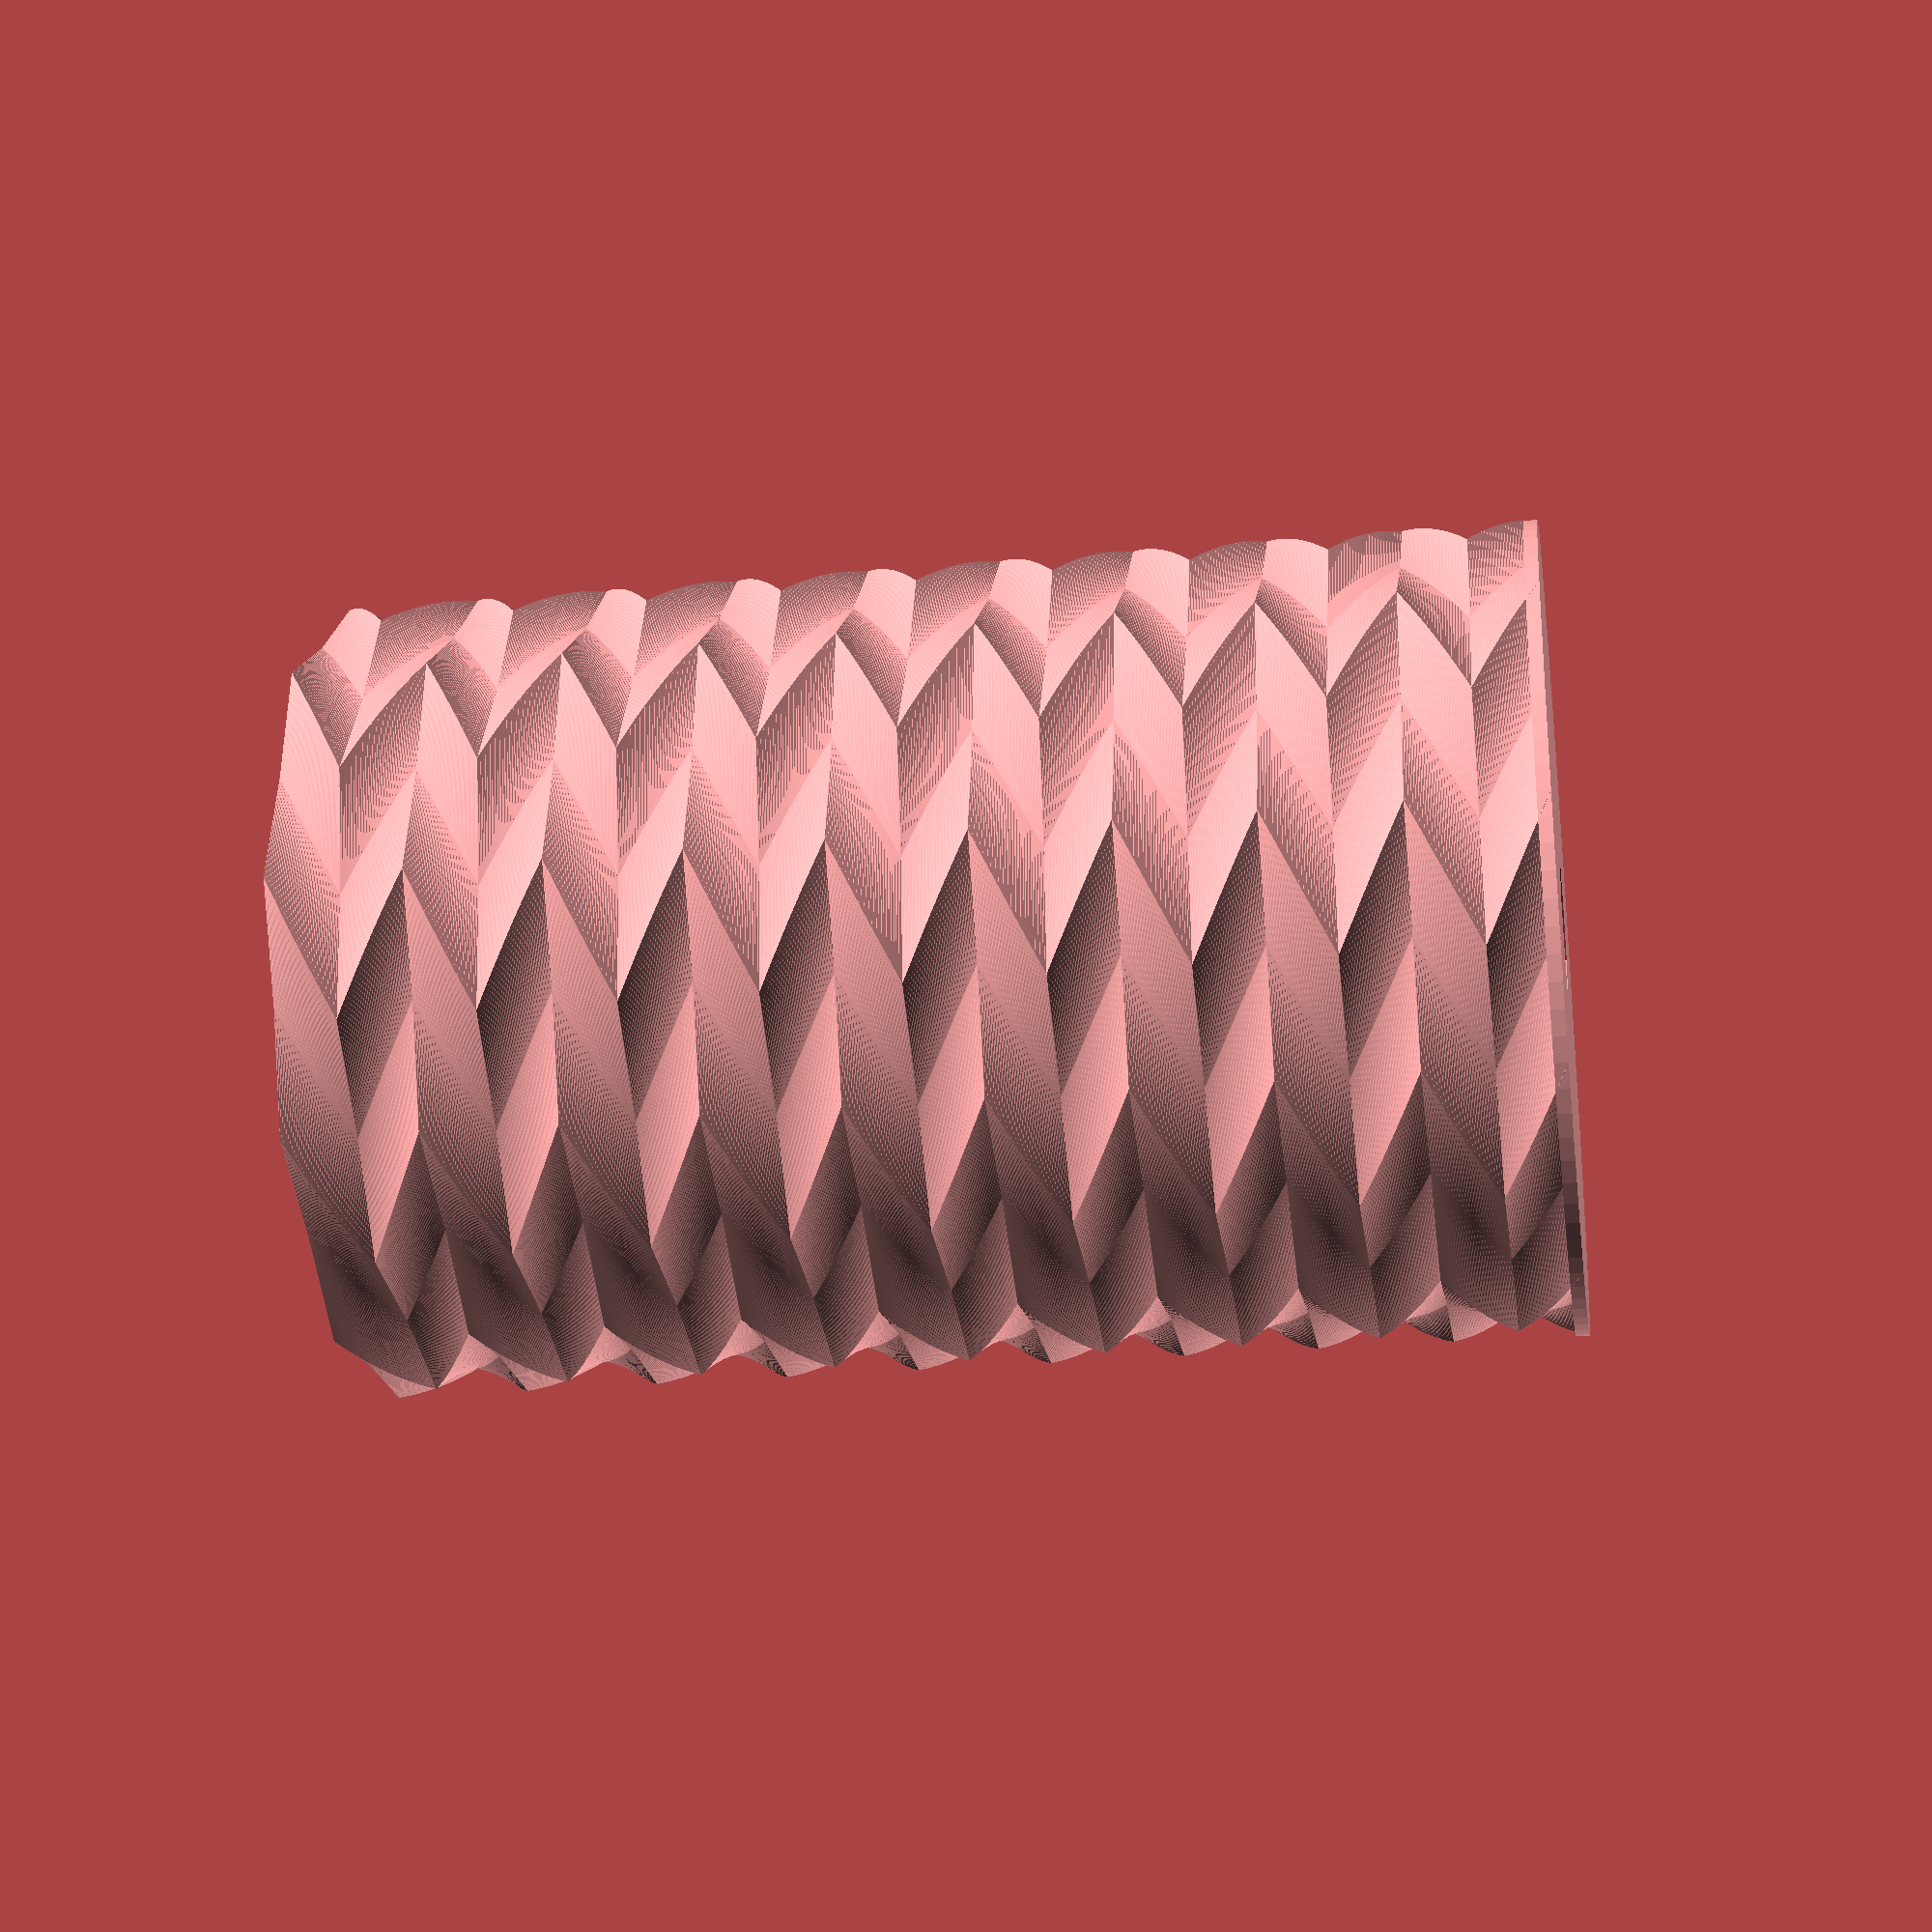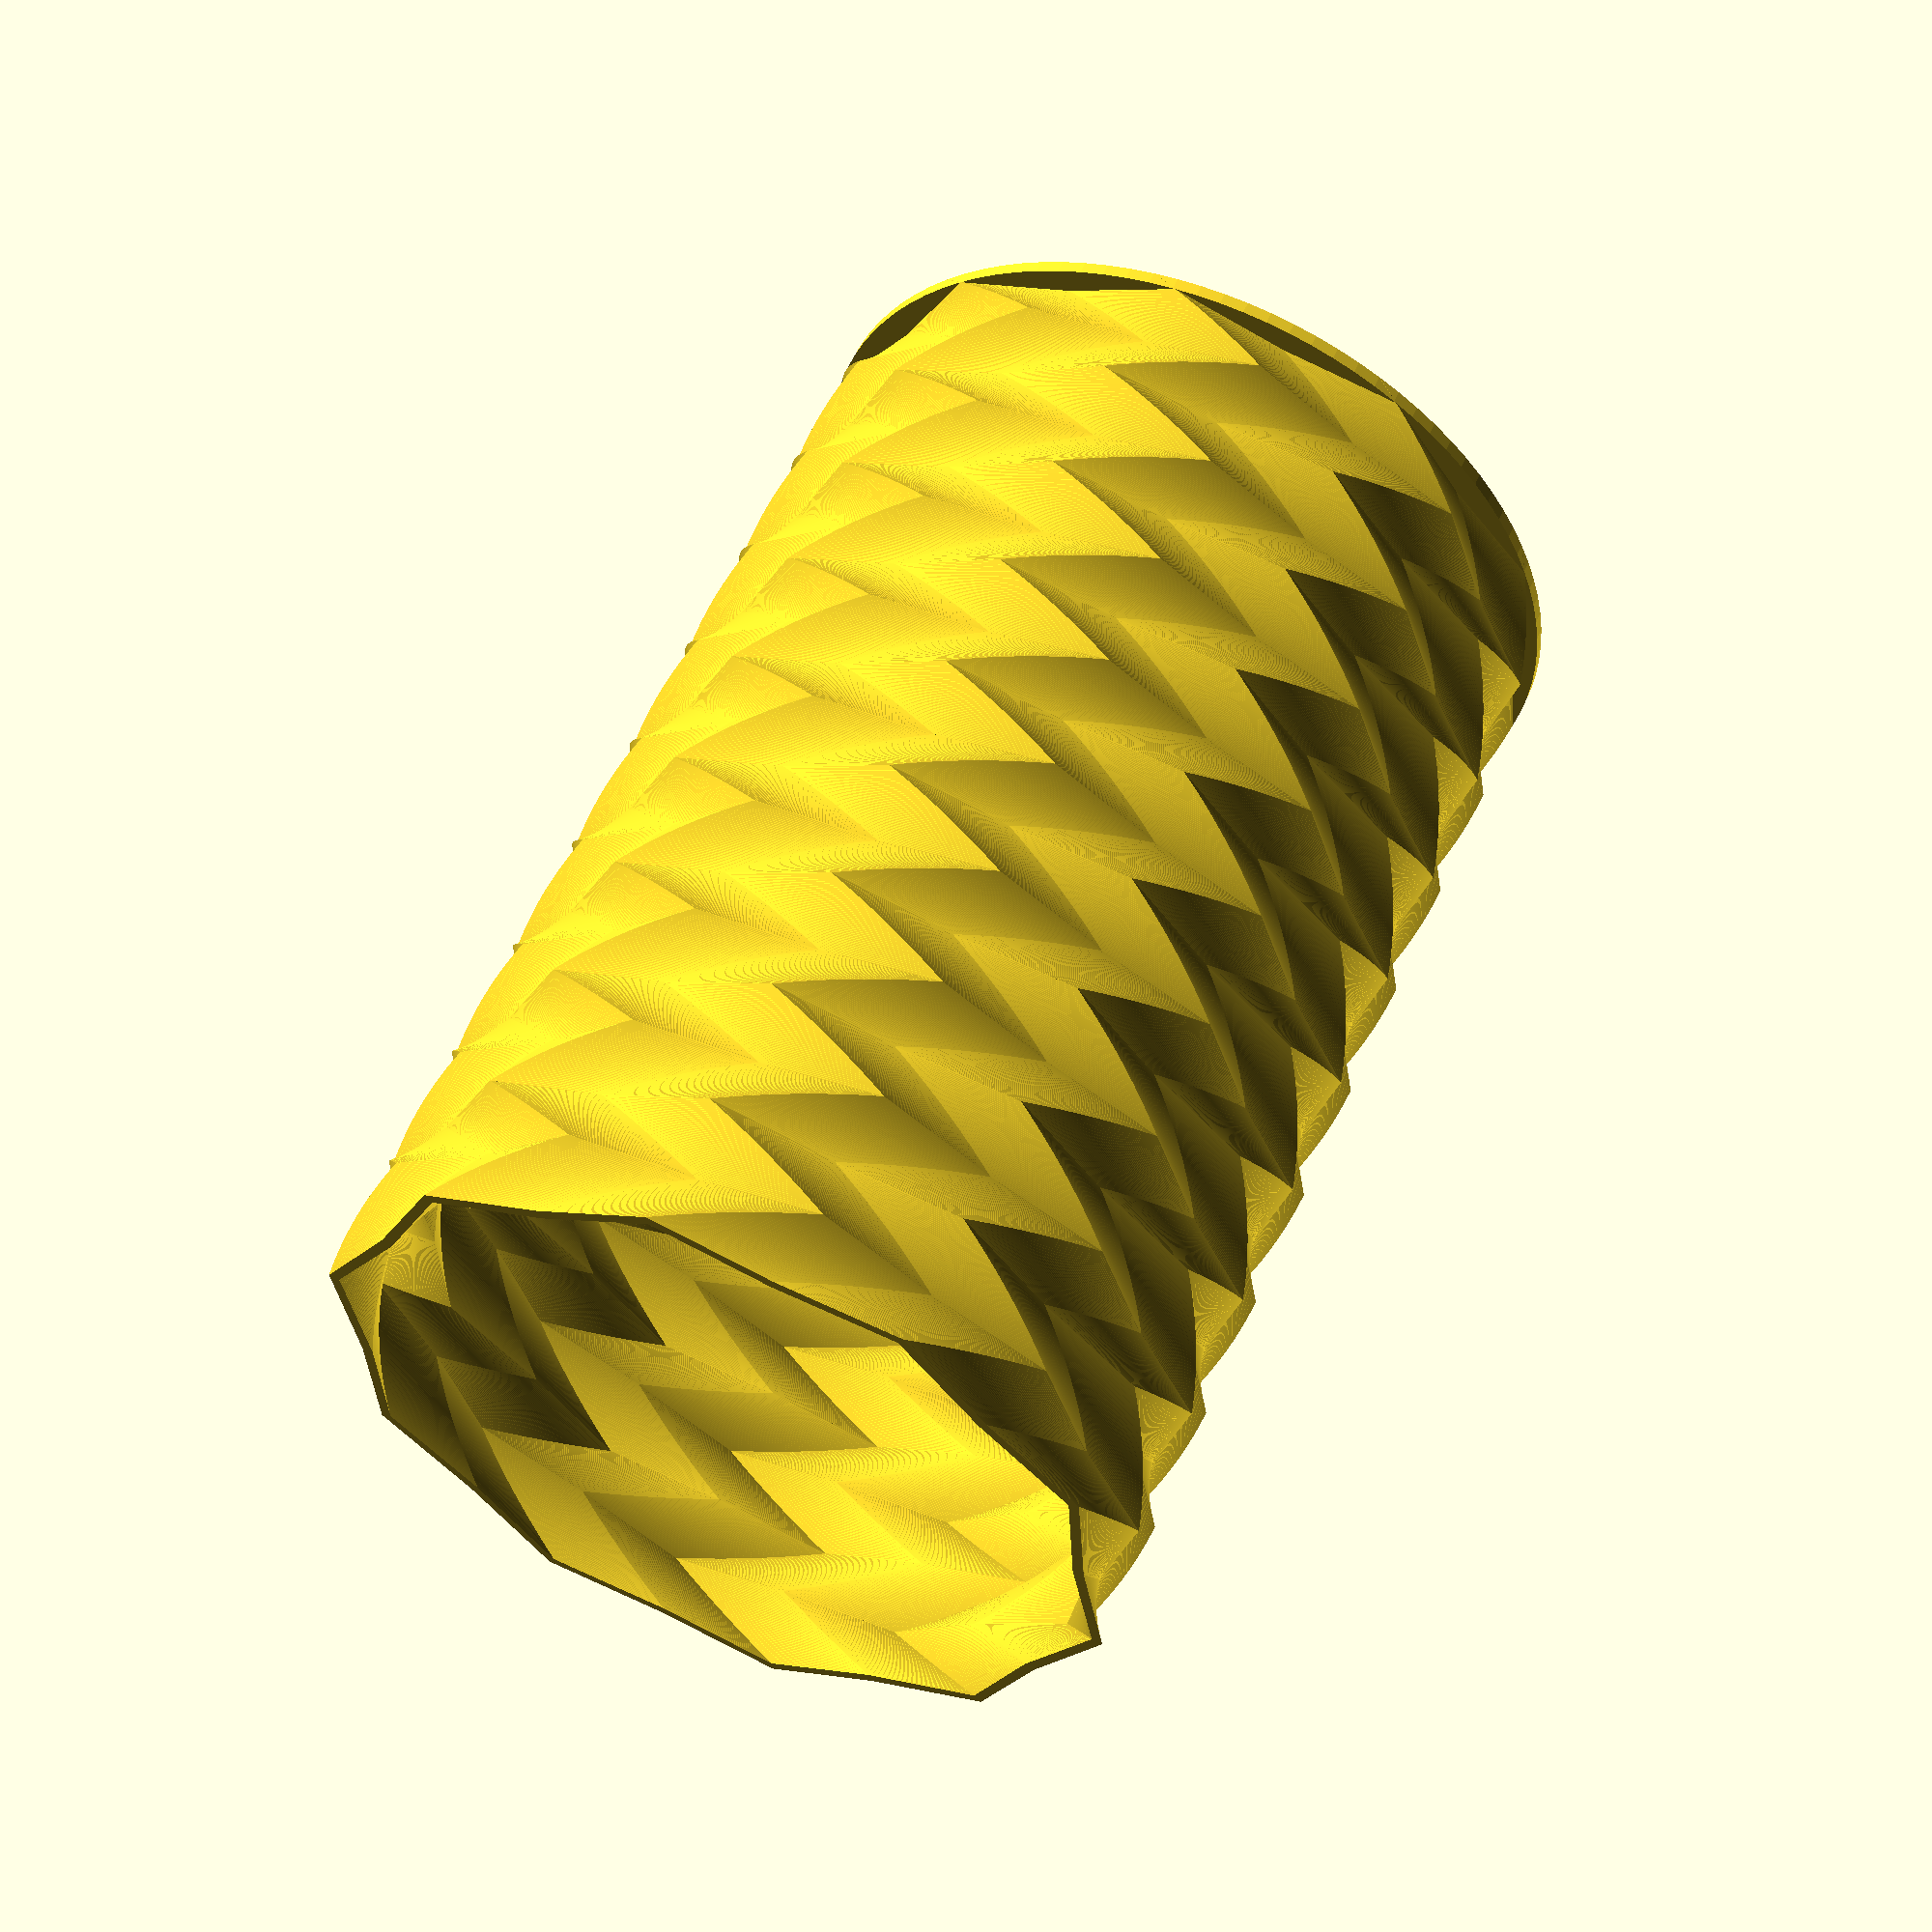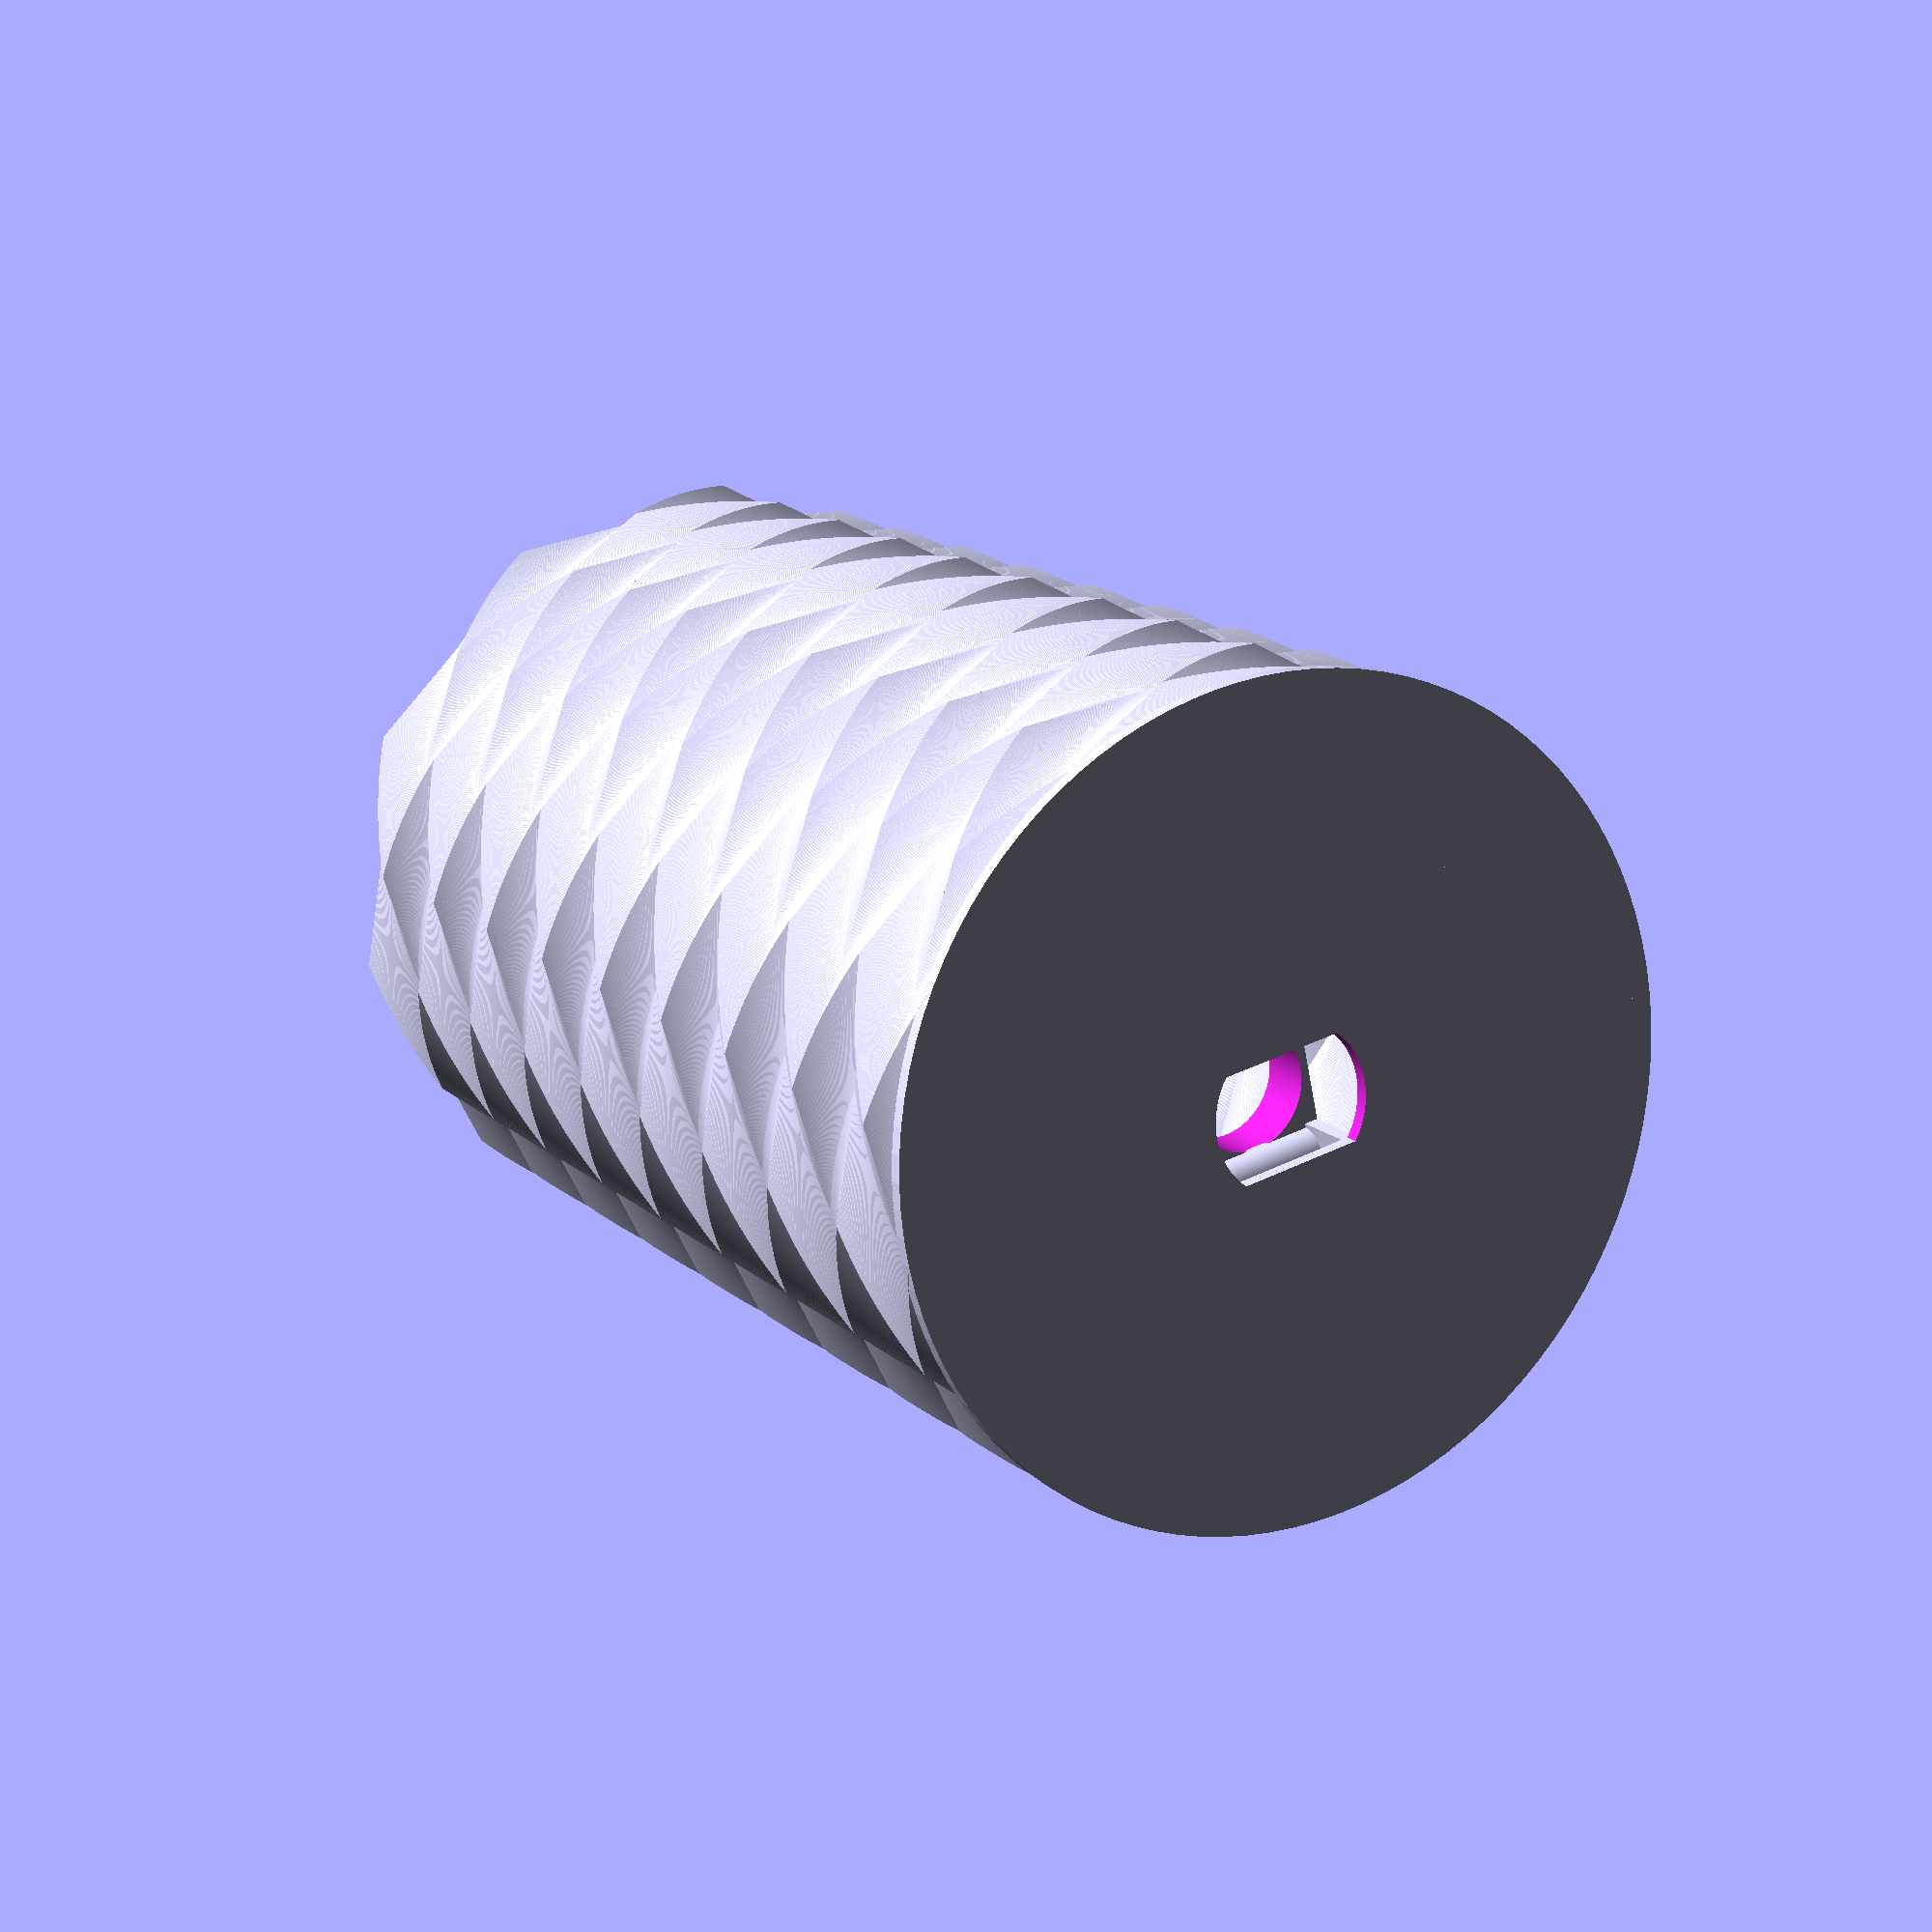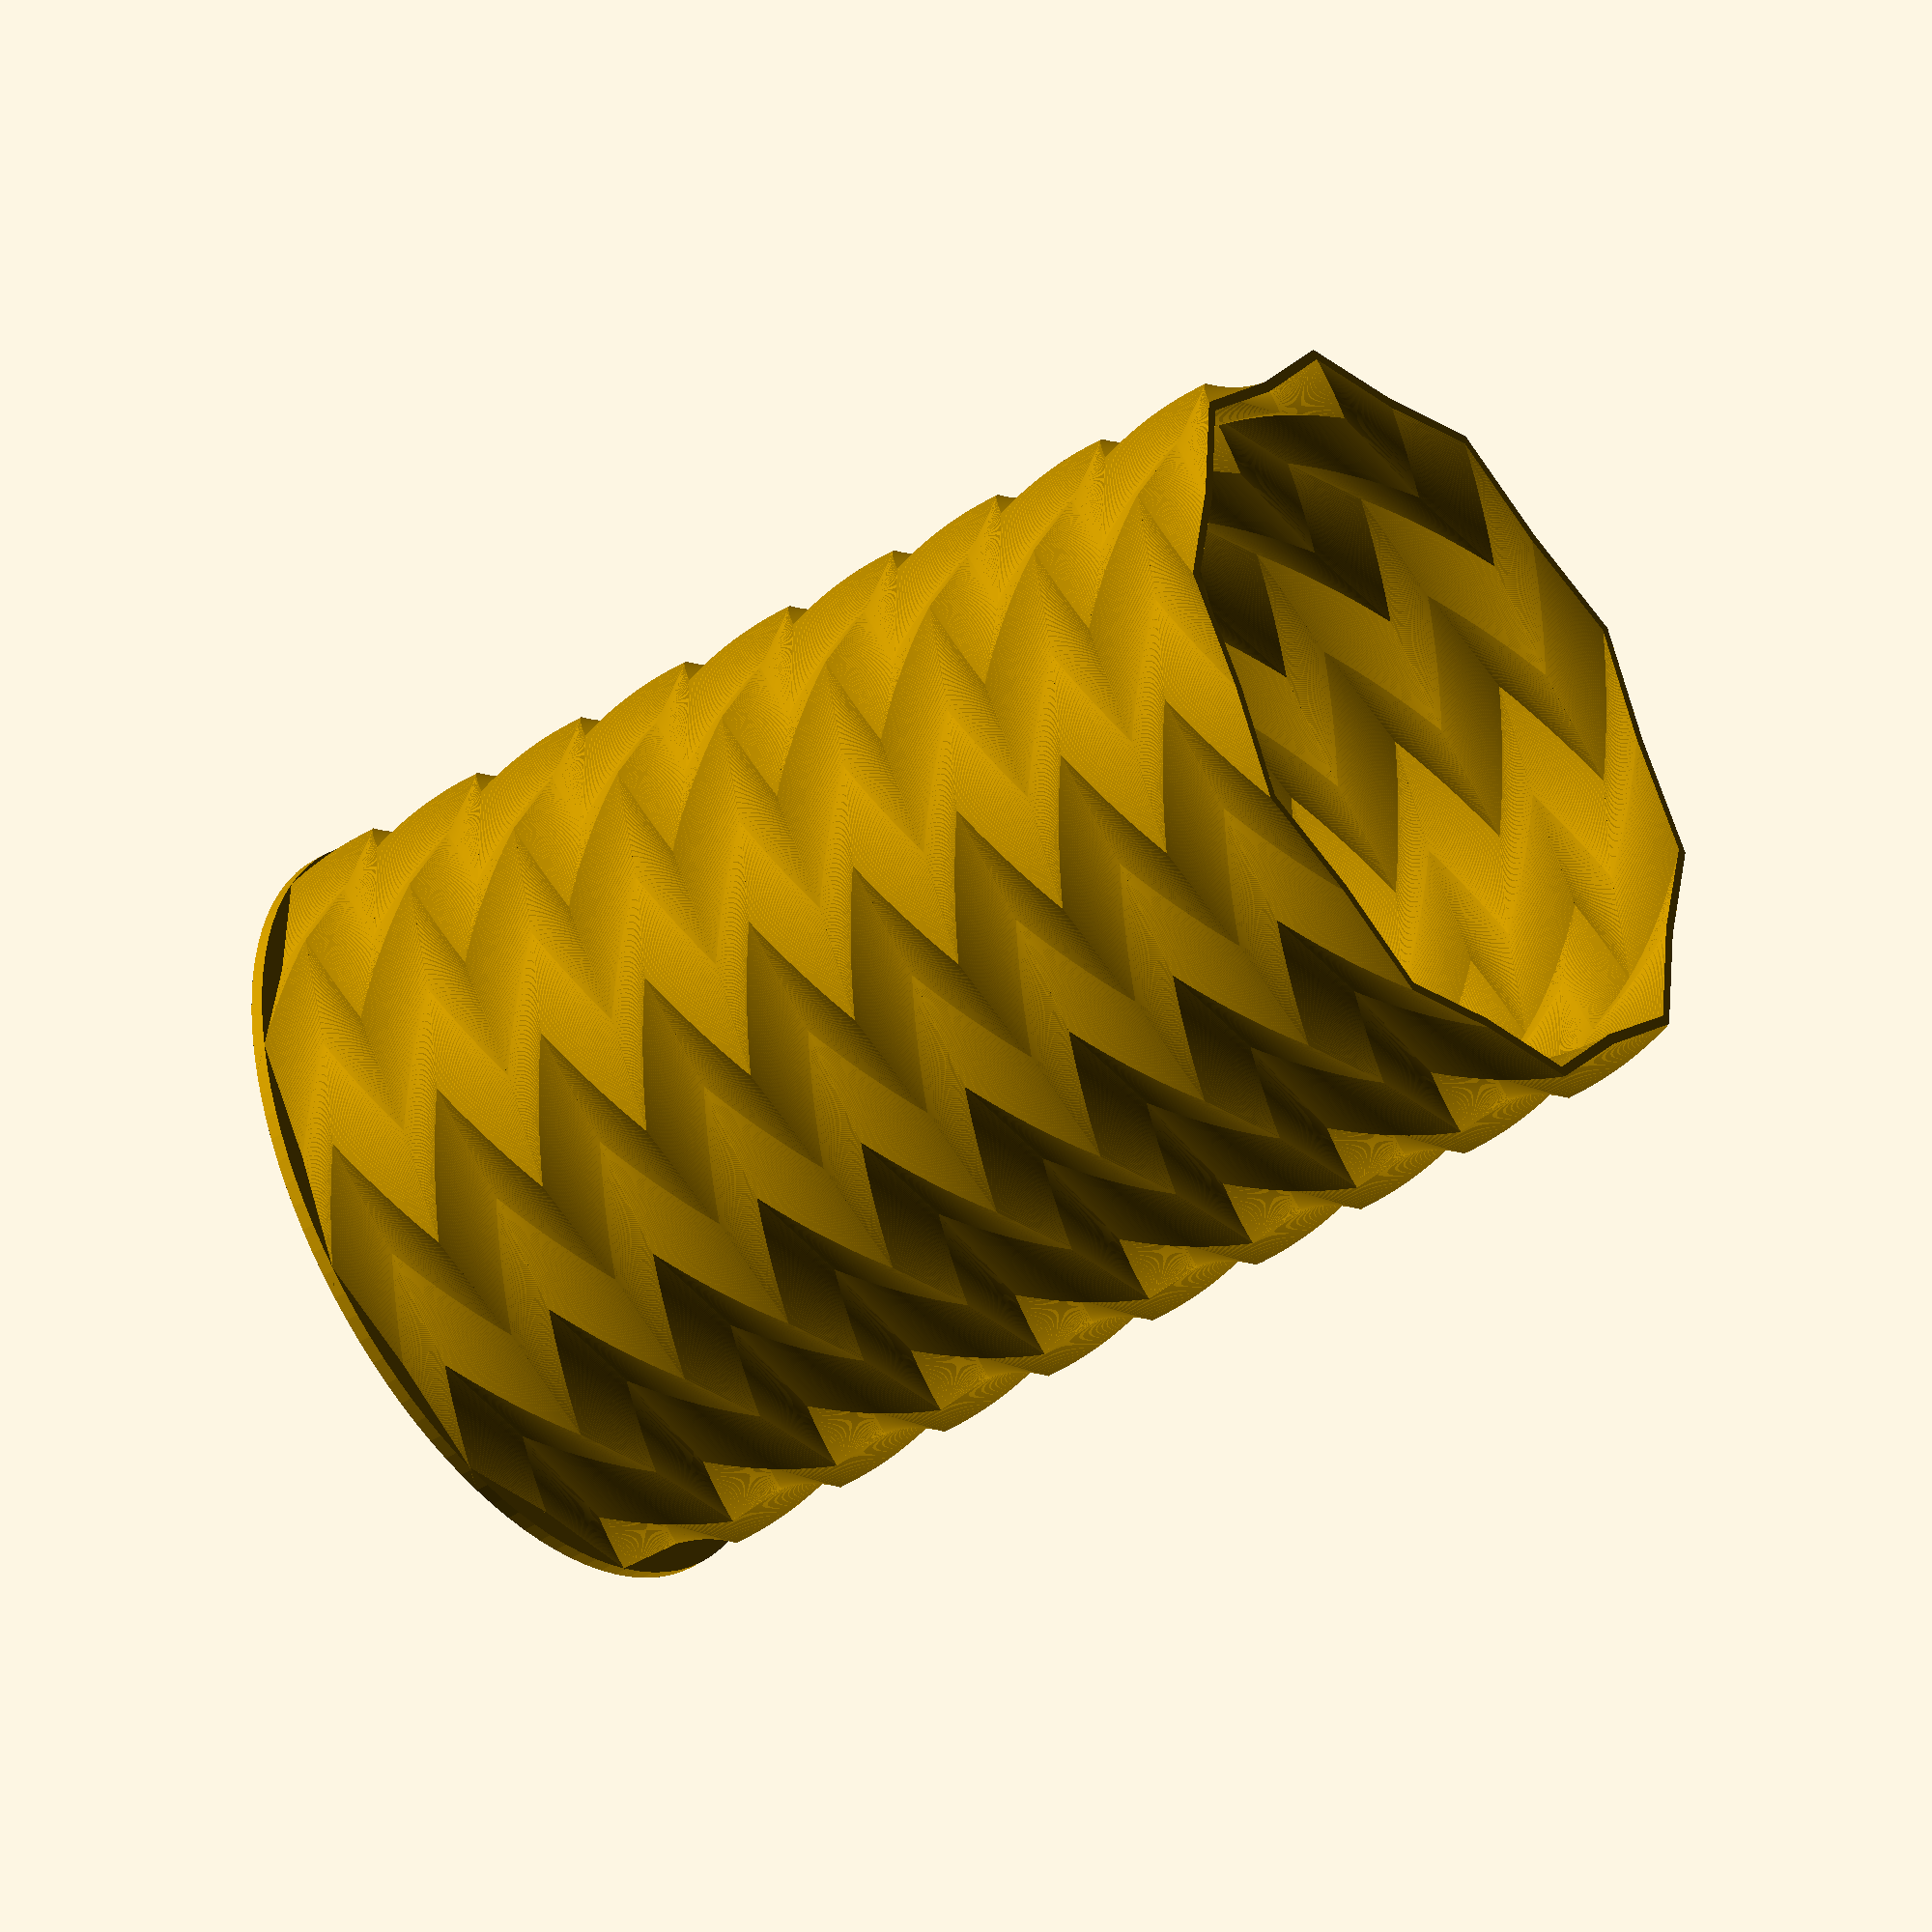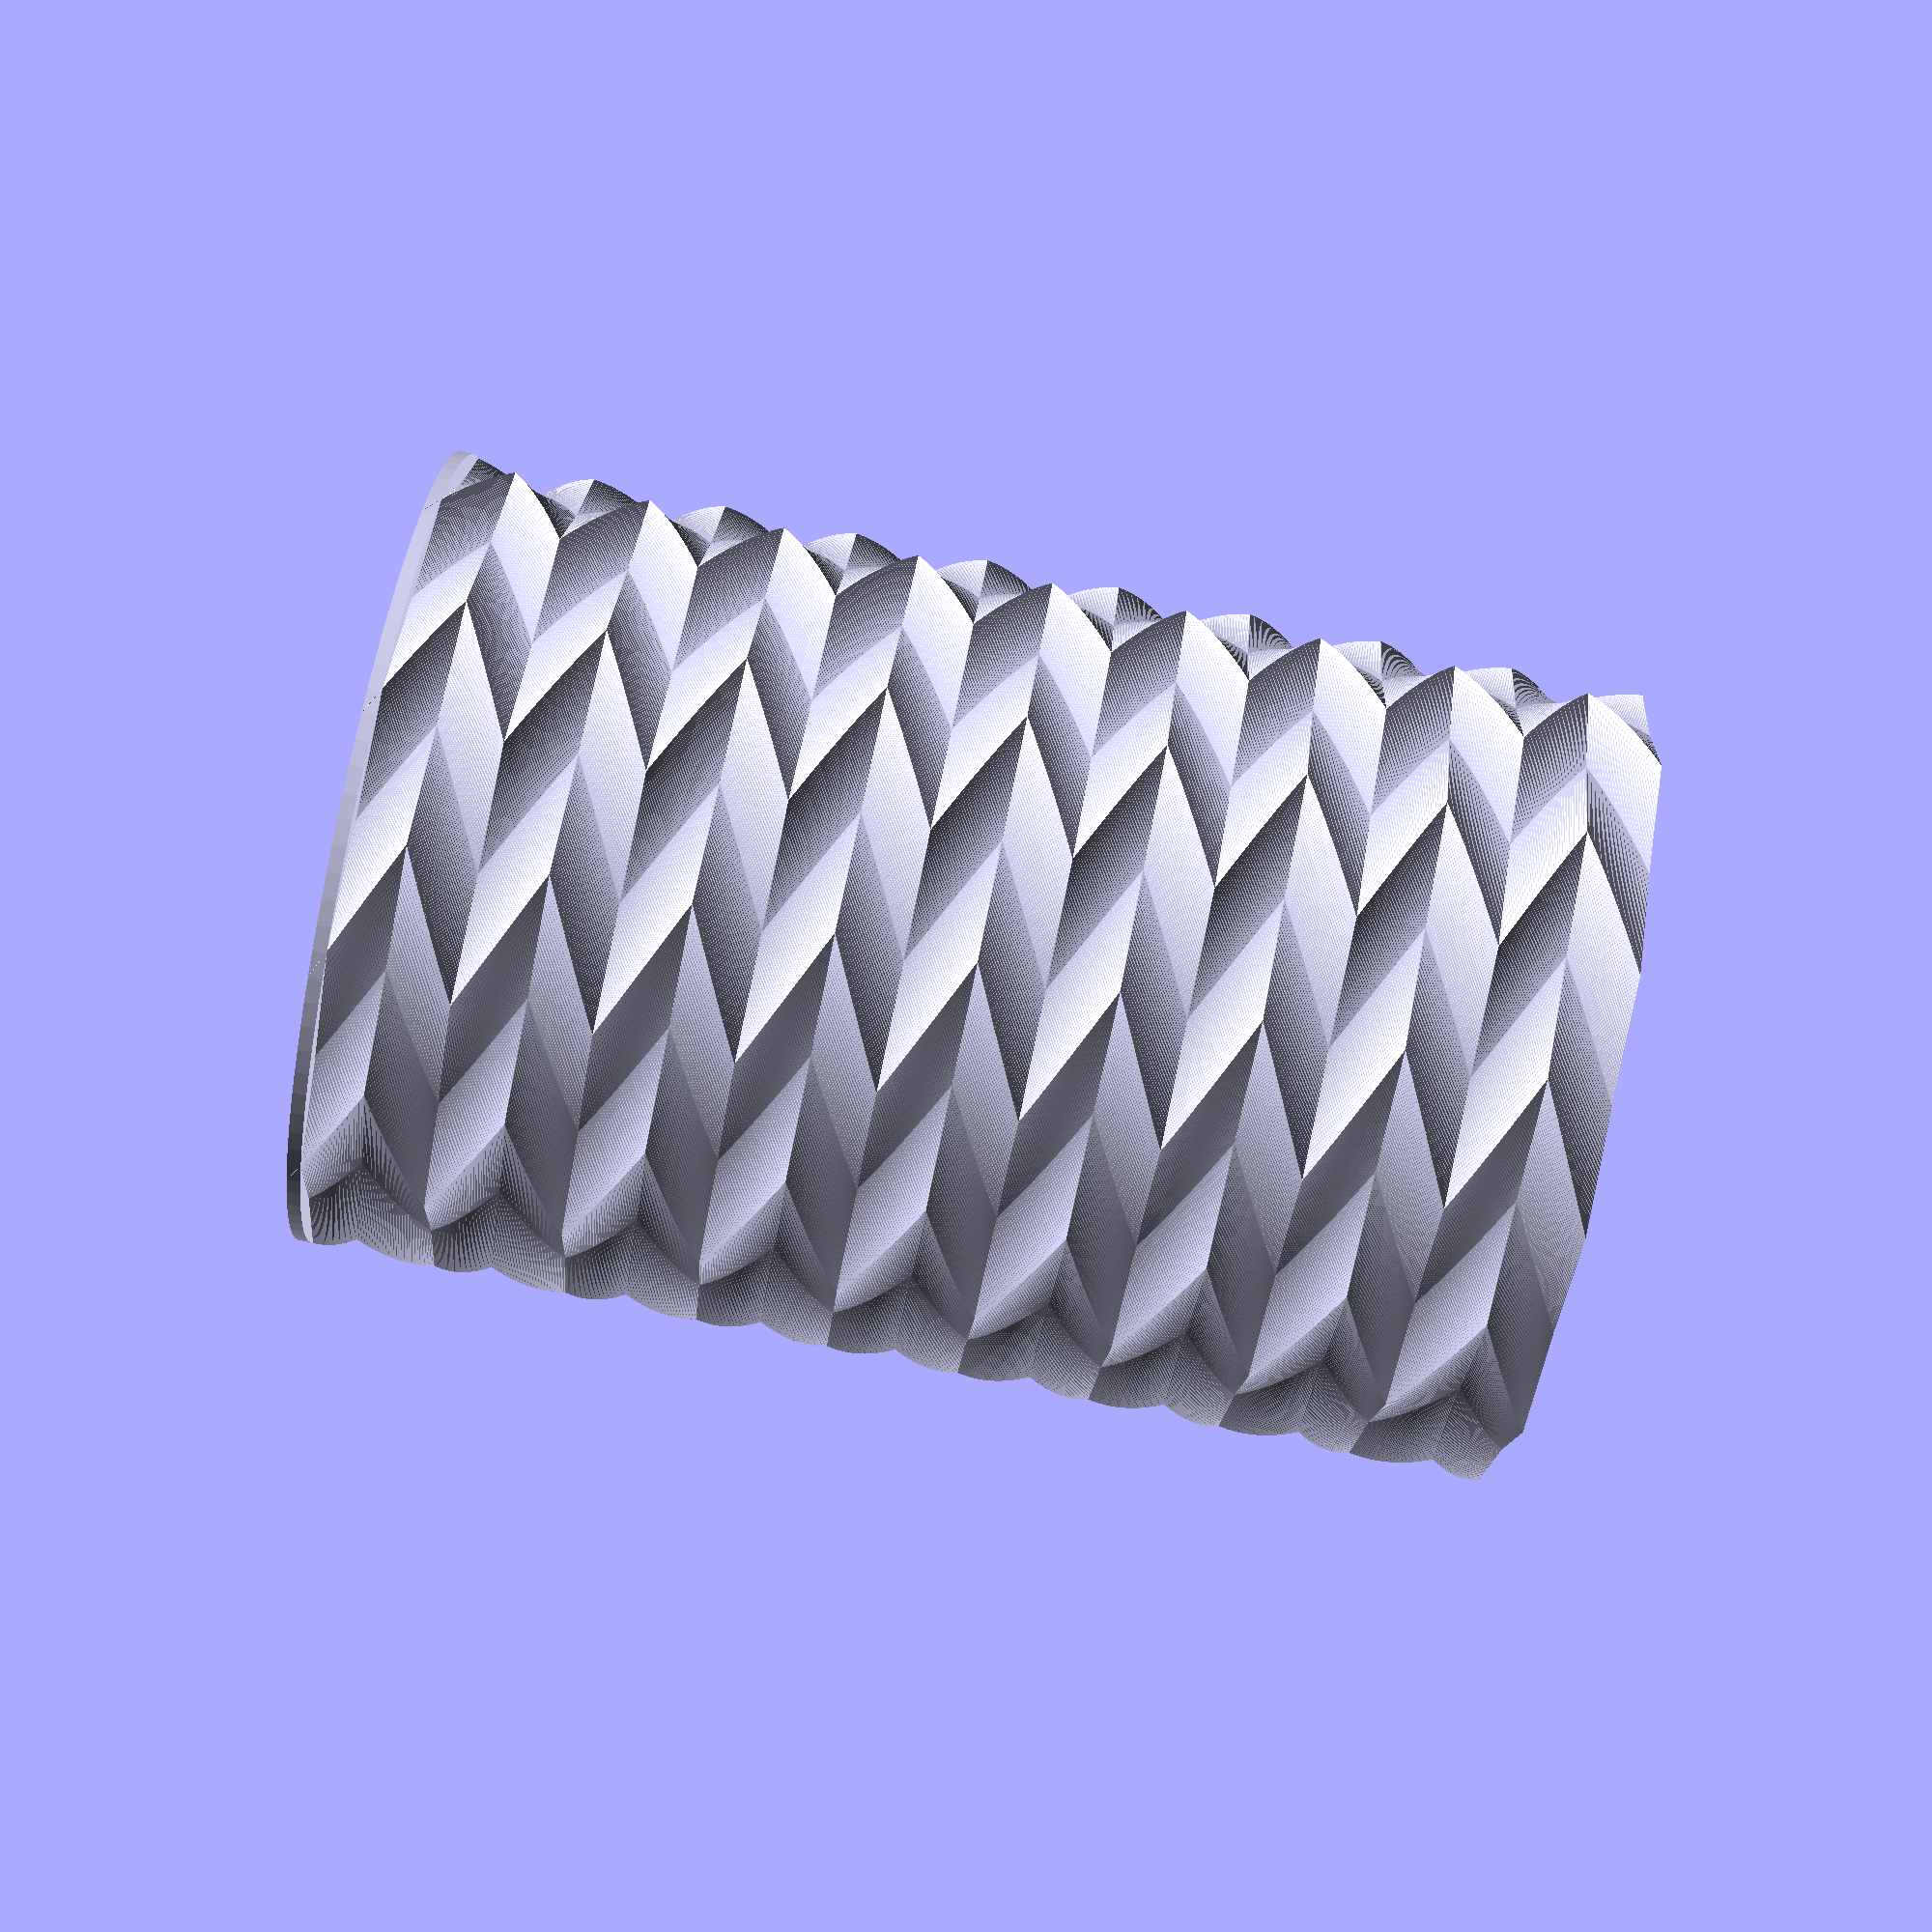
<openscad>
$fn=100;
w = 25;
h = 50;
clampDist = 11.6;

module lampion() {
  difference() {
    cylinder(r=w, h=1);

    translate([0, 0, -1])
      cylinder(r=10, h=5);
    
  }

  difference() {
    cylinder(r=w, h=h);

    translate([0, 0, -1])
      cylinder(r=w-0.4, h=h+2);
  }
}

module clamp() {
  
  translate([0, -5, 0]) {
    cube([2, 10, 6]);
        
    translate([0, 10, 4.5])
      rotate([90, 0, 0])
        cylinder(r=1.5, h=10);

    translate([-1.8, 0, 0])
      cube([3, 1, 7]);
        
  }
  
}


module connector() {
  
  difference() {
    cylinder(r=10, h=1);
    
    translate([0, 0, -1]) {
      difference() {
        cylinder(r=6, h=3);
        
        translate([4, -5, 0])
          cube([20, 20, 3]);
        
        translate([-24, -5, 0])
          cube([20, 20, 3]);
      }
    }
  }

  translate([clampDist / 2, 0, 1])
    clamp();

  translate([-clampDist / 2, 0, 1])
    rotate([0, 0, 180])
      clamp();
  
  
  difference() {    
    translate([-clampDist / 2 - 2, -5, 5.5])
      cube([clampDist + 4, 10, 4]);
    
    cylinder(r=4.4, h=10);
  }

}


module lampion1(count=10, r1=100, r2=80) {
  
  interval = 360/count;
  
  shape1 = [for (i = [0: interval: 360]) [r1 * sin(i), r1 * cos(i)]];
  shape2 = [for (i = [interval / 2: interval: 360 + interval]) [r2 * sin(i), r2 * cos(i)]];

  shape3 = [for (i = [0: 1: count]) each [shape1[i], shape2[i]]];
    
  polygon(shape3);
}


r1 = 30;
r2 = 28;

for (i = [0: 10: 80]) {
  translate([0, 0, i])
    linear_extrude(height = 5, twist=20, slices = 50)
      difference() {
        lampion1(count=10, r1=r1, r2=r2);
        lampion1(count=10, r1=r1-0.8, r2=r2-0.8);
      }
      
  rotate([0, 0, -20])
    translate([0, 0, i+5])
      linear_extrude(height = 5, twist=-20, slices = 50)
        difference() {
        lampion1(count=10, r1=r1, r2=r2);
        lampion1(count=10, r1=r1-0.8, r2=r2-0.8);
        }
}

// lampion();

difference() {
  cylinder(r=30, h=1);

  translate([0, 0, -1])
    cylinder(r=10, h=5);
  
}

connector();

</openscad>
<views>
elev=25.8 azim=133.8 roll=98.4 proj=p view=solid
elev=124.8 azim=245.4 roll=157.2 proj=p view=solid
elev=165.6 azim=102.3 roll=29.4 proj=p view=solid
elev=41.5 azim=114.0 roll=308.9 proj=o view=wireframe
elev=87.8 azim=55.0 roll=258.4 proj=p view=wireframe
</views>
